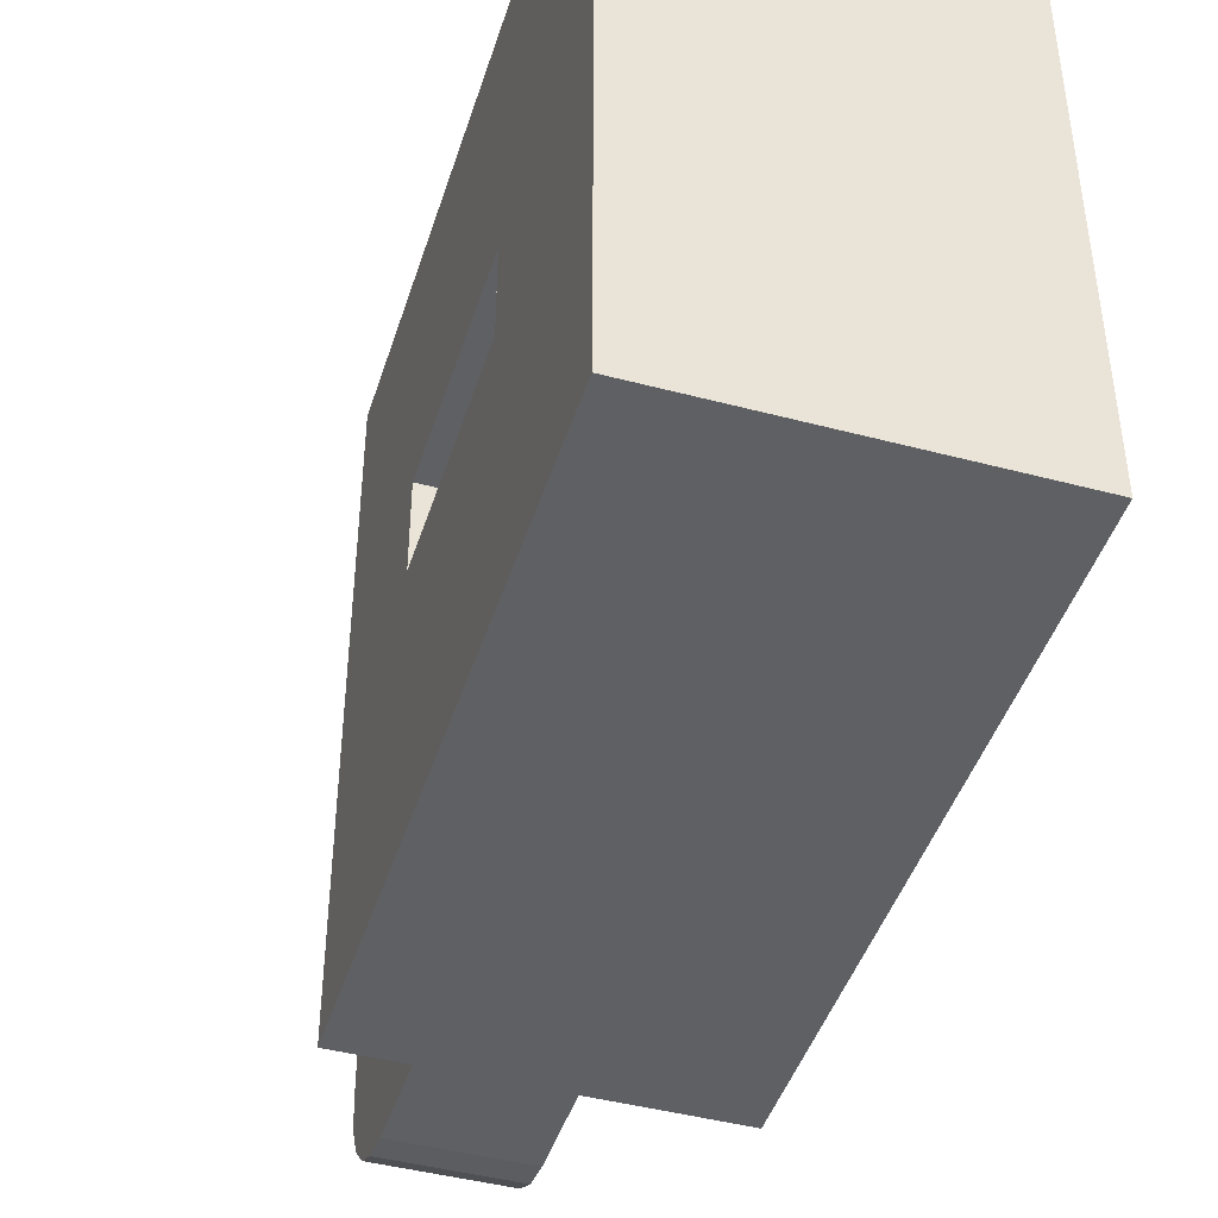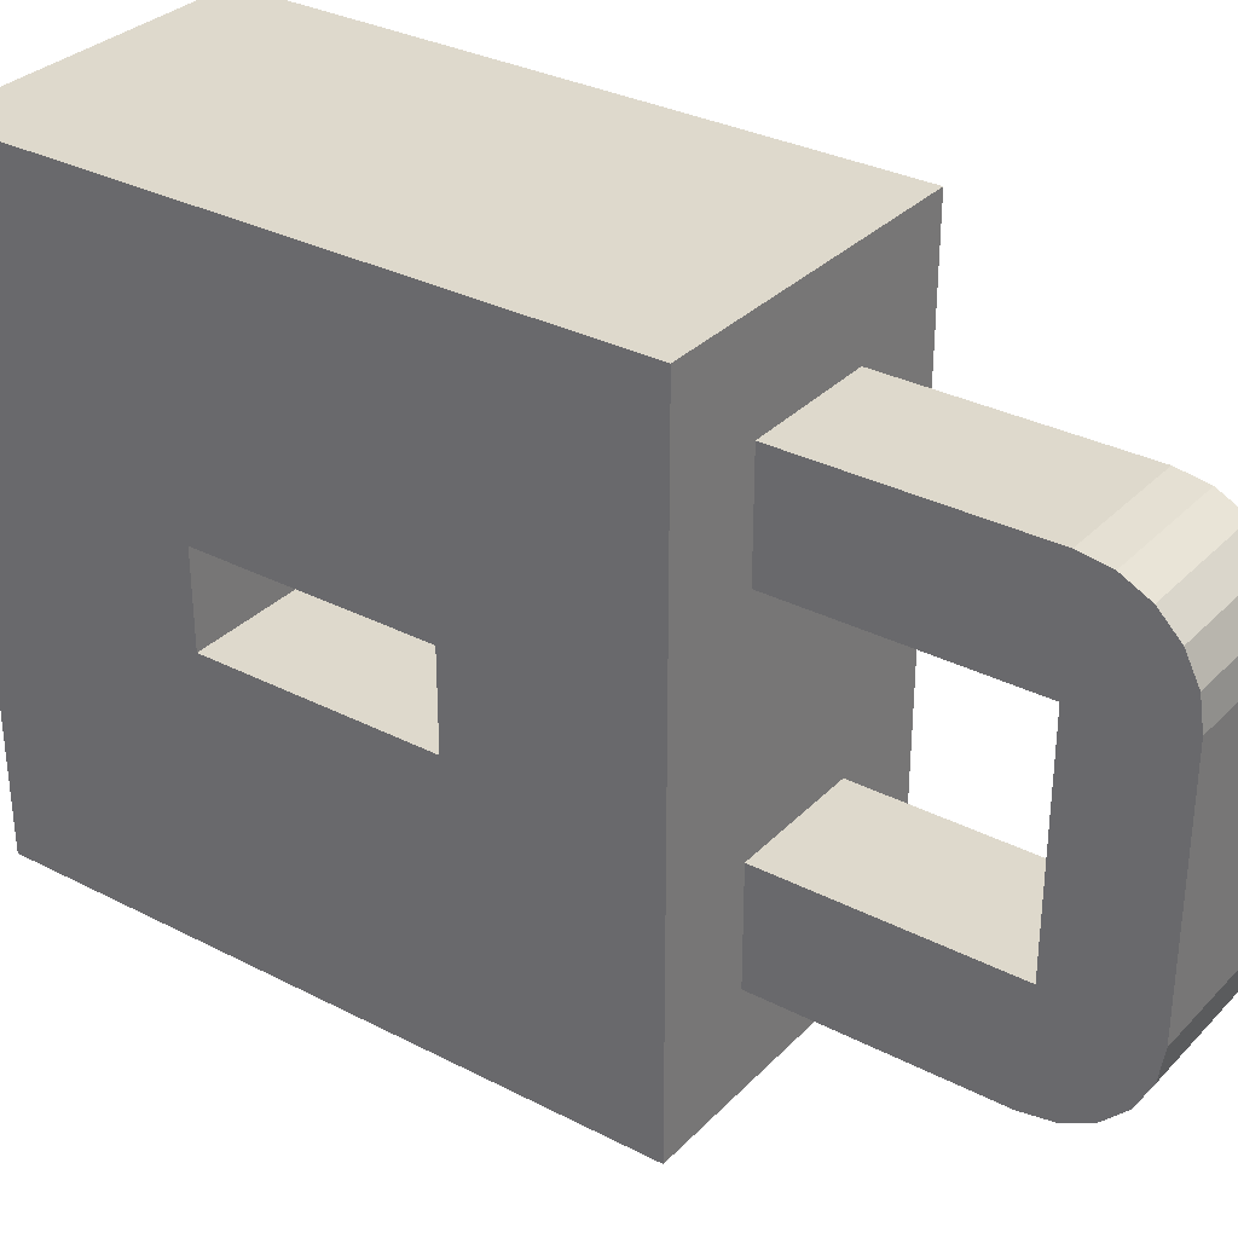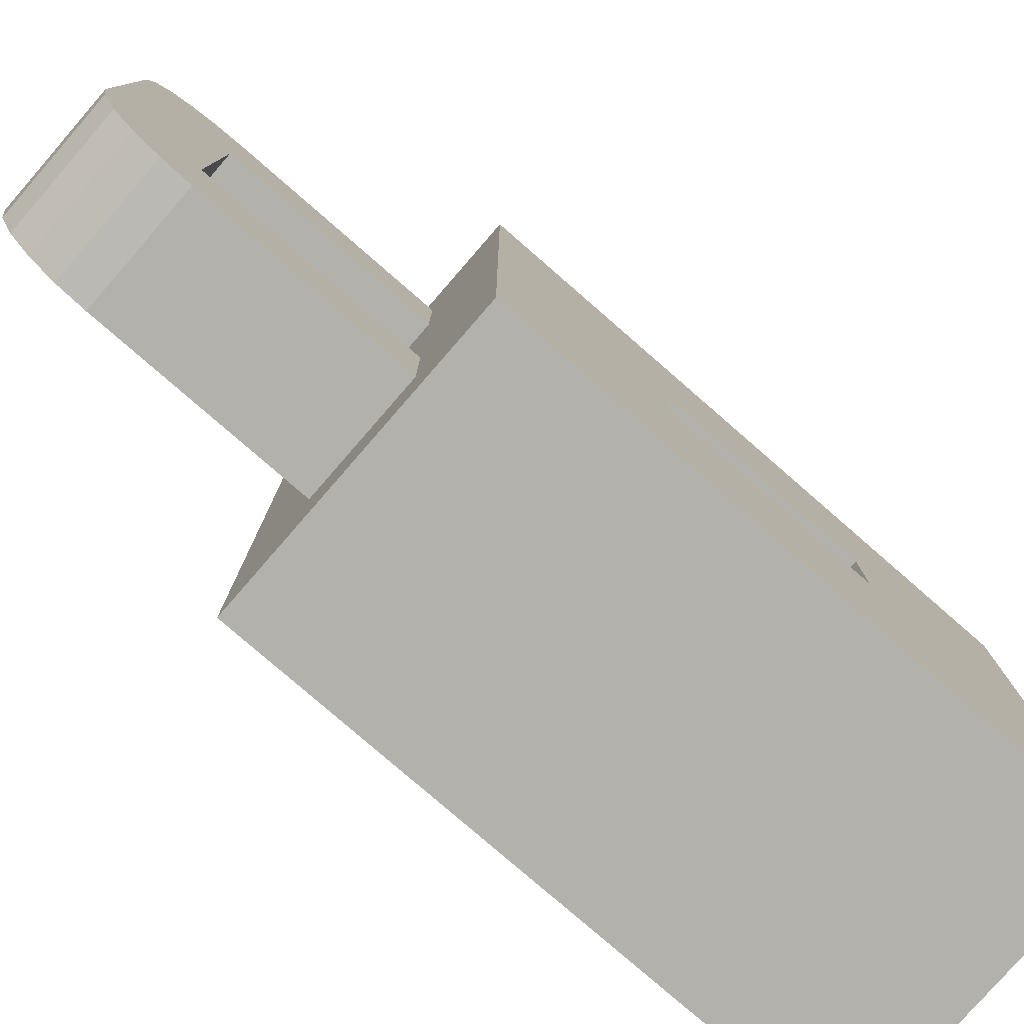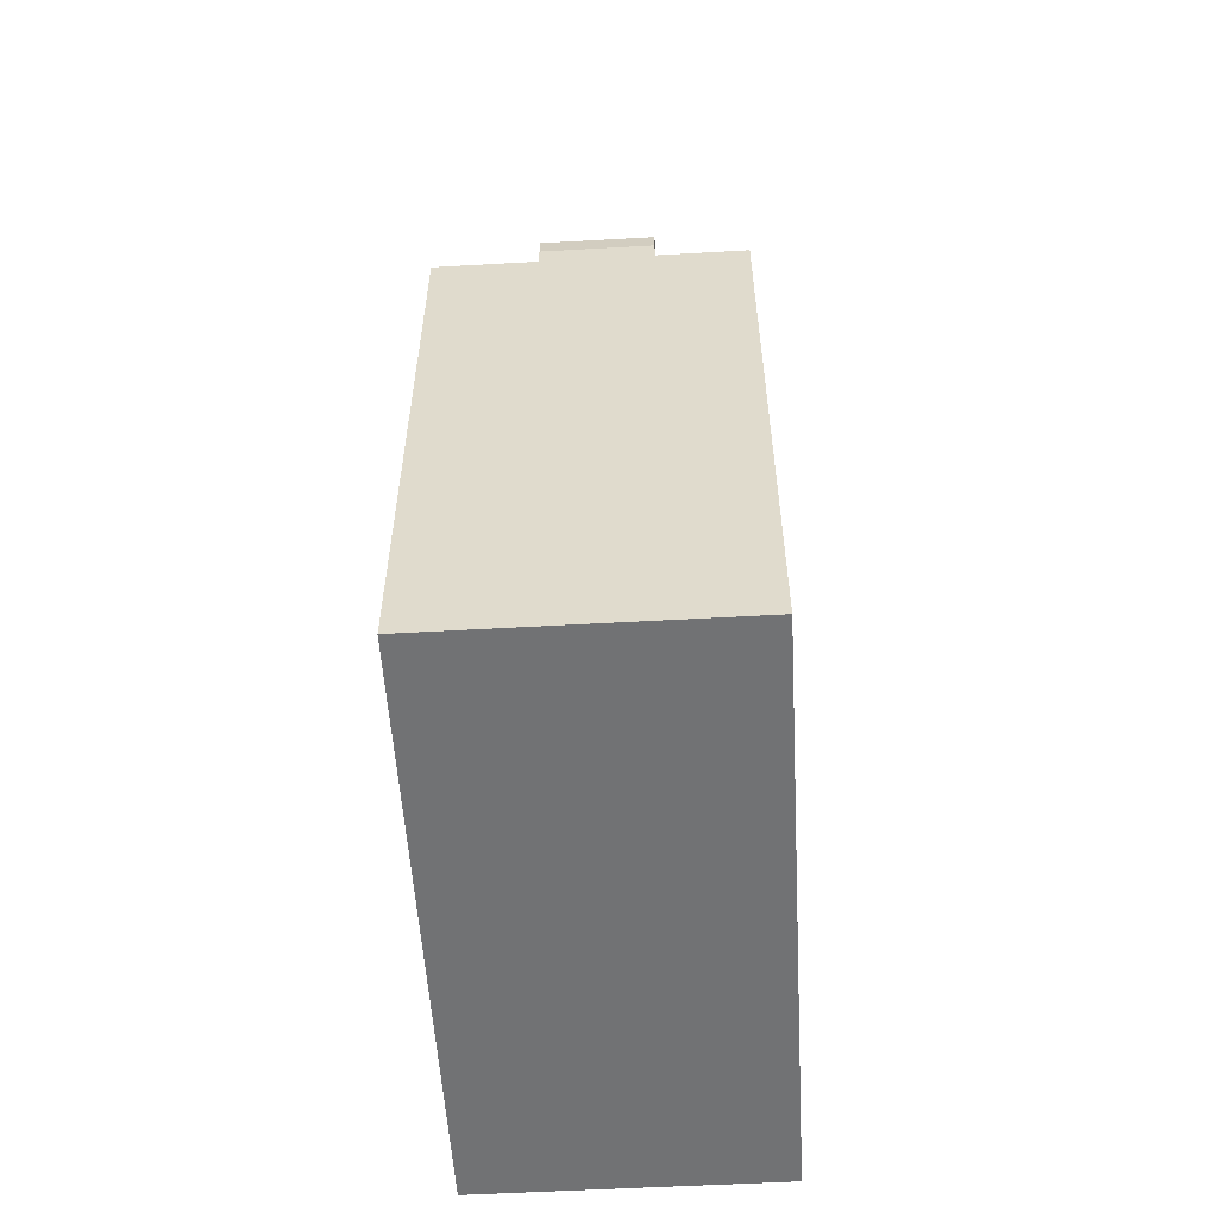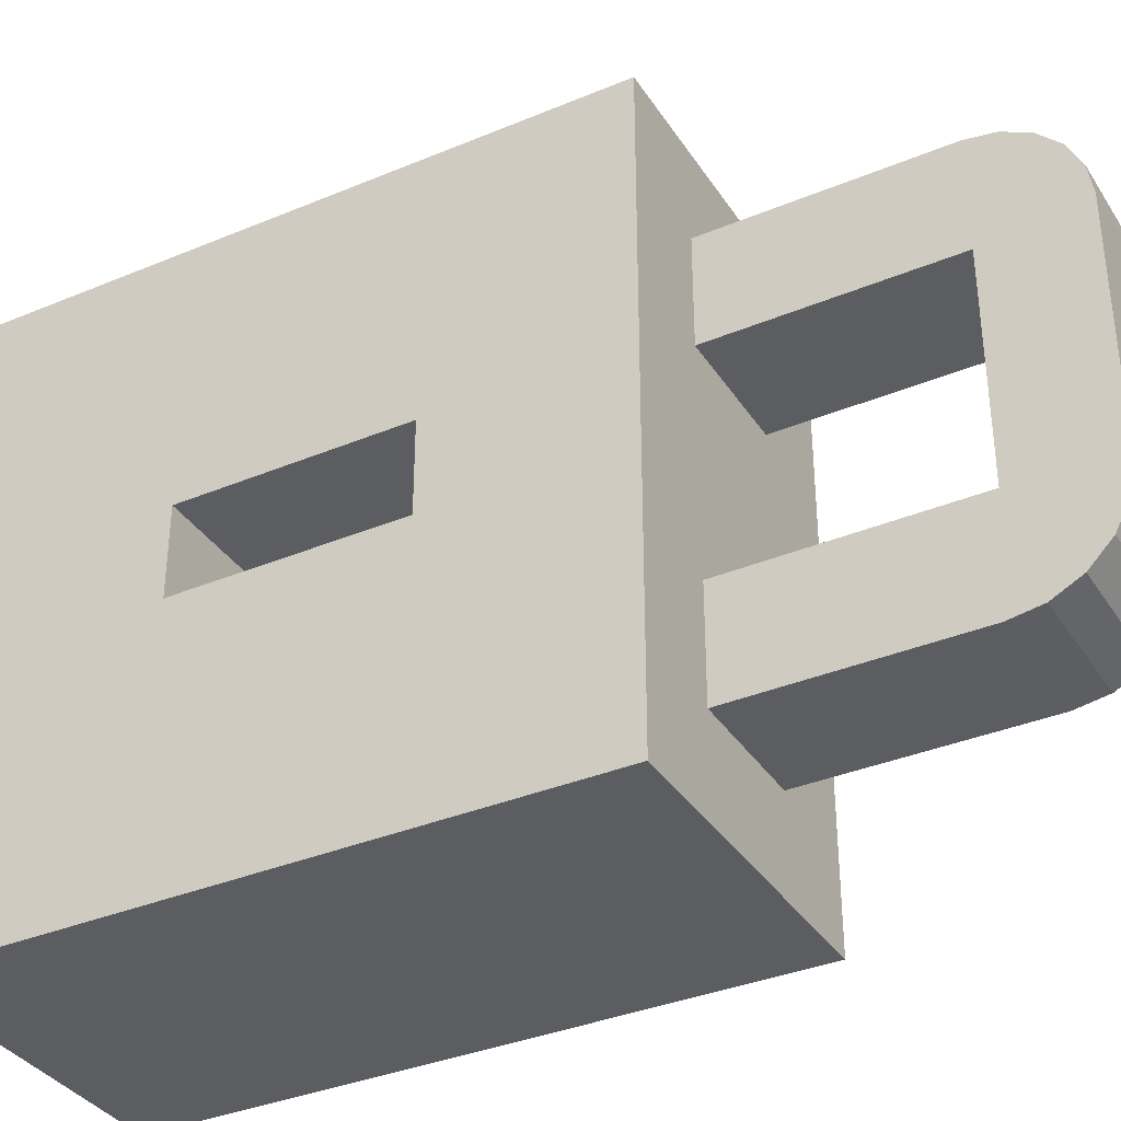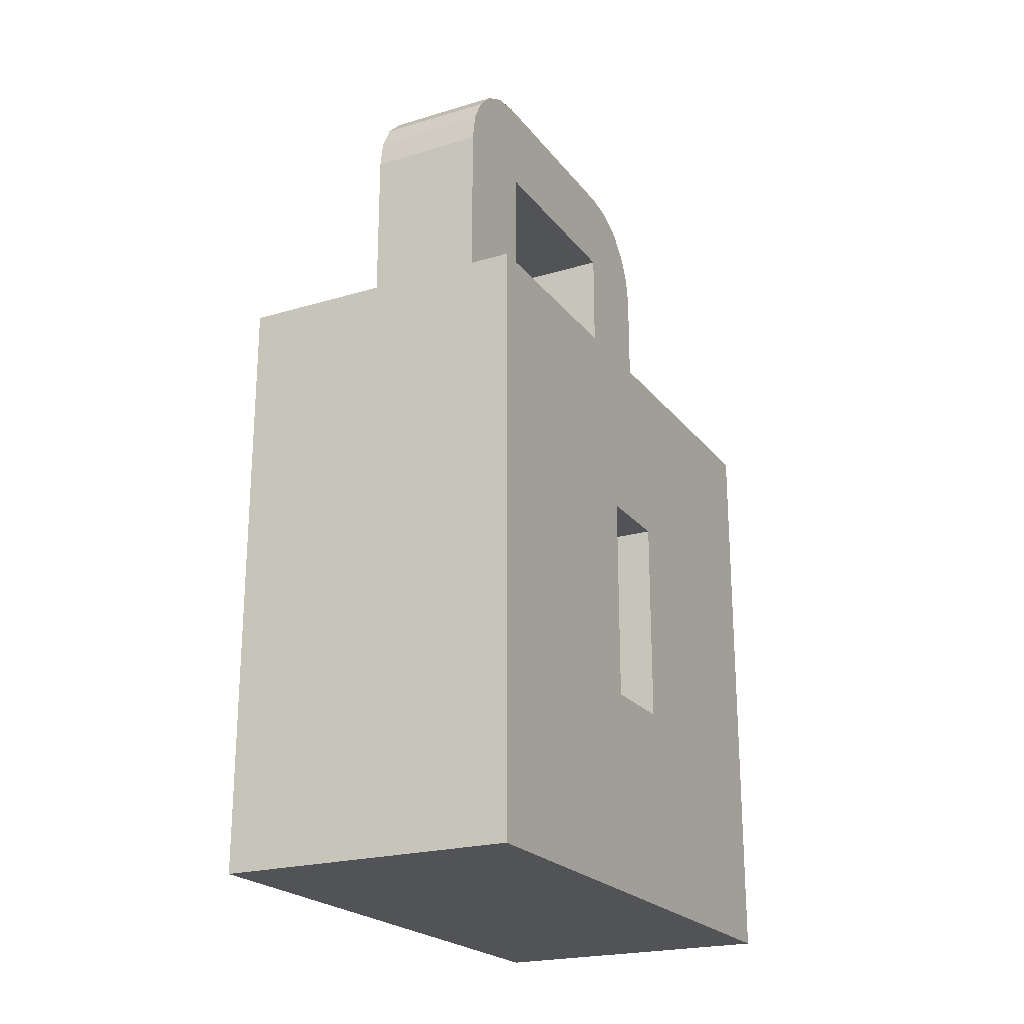
<metadata>
{"format":"obj","ext":"obj","renderer":"f3d","projection":"perspective","resolution":1024,"background":"white","views":[{"elev":-44.4,"azim":-17.2,"up":"+Z"},{"elev":31.9,"azim":125.9,"up":"+Z"},{"elev":-79.1,"azim":-131.0,"up":"+Z"},{"elev":-55.5,"azim":-176.6,"up":"+Y"},{"elev":-35.8,"azim":118.8,"up":"+Z"},{"elev":-22.2,"azim":27.4,"up":"+Y"}]}
</metadata>
<code>
v -0.1 -0.2 -0.2
v -0.1 0.2 -0.2
v 0.1 0.2 -0.2
v 0.1 -0.2 -0.2
v 0.1 0.07919 0.02834
v 0.1 -0.06252 0.02834
v -0.1 -0.06252 0.02834
v -0.1 0.07919 0.02834
v 0.1 -0.2 0.2
v 0.1 0.2 0.2
v -0.1 0.2 0.2
v -0.1 -0.2 0.2
v 0.03995 0.3452 0.07006
v -0.03995 0.3452 0.07006
v -0.03995 0.3452 -0.06989
v 0.03995 0.3452 -0.06989
v 0.1 0.07919 -0.02834
v 0.1 -0.06252 -0.02834
v -0.1 0.07919 -0.02834
v -0.1 -0.06252 -0.02834
v -0.03995 0.2 -0.1399
v 0.03995 0.2 -0.1399
v 0.03995 0.2 0.1399
v -0.03995 0.2 0.1399
v 0.03995 0.361 -0.1367
v 0.03995 0.3405 -0.1399
v 0.03995 0.2 -0.06989
v 0.03995 0.3451 0.1399
v -0.03995 0.3451 0.1399
v -0.03995 0.2 -0.06989
v 0.03995 0.2 0.07006
v -0.03995 0.2 0.07006
v -0.03995 0.4067 -0.0738
v 0.03995 0.4067 -0.0738
v 0.03995 0.4035 -0.09424
v -0.03995 0.4035 -0.09424
v 0.03995 0.3941 -0.1127
v -0.03995 0.3941 -0.1127
v 0.03995 0.3794 -0.1273
v -0.03995 0.3794 -0.1273
v -0.03995 0.361 -0.1367
v -0.03995 0.3405 -0.1399
v 0.03995 0.4067 0.0784
v -0.03995 0.4067 0.0784
v -0.03995 0.4037 0.09742
v 0.03995 0.4037 0.09742
v -0.03995 0.3949 0.1146
v 0.03995 0.3949 0.1146
v -0.03995 0.3813 0.1282
v 0.03995 0.3813 0.1282
v -0.03995 0.3642 0.1369
v 0.03995 0.3642 0.1369
f 1 2 3 4
f 5 6 7 8
f 9 10 11 12
f 1 4 9 12
f 13 14 15 16
f 17 18 4 3
f 18 6 9 4
f 17 5 8 19
f 6 5 10 9
f 1 20 19 2
f 6 18 20 7
f 11 2 19 8
f 18 17 19 20
f 12 11 8 7
f 1 12 7 20
f 21 22 3 2
f 5 17 3 10
f 23 24 11 10
f 25 16 26
f 22 26 16 27
f 24 23 28 29
f 30 27 16 15
f 31 32 14 13
f 33 34 35 36
f 36 35 37 38
f 38 37 39 40
f 40 39 25 41
f 41 25 26 42
f 22 21 42 26
f 43 44 45 46
f 46 45 47 48
f 48 47 49 50
f 50 49 51 52
f 52 51 29 28
f 33 44 43 34
f 39 16 25
f 37 16 39
f 35 16 37
f 34 16 35
f 16 34 43 13
f 46 13 43
f 48 13 46
f 50 13 48
f 52 13 50
f 28 13 52
f 23 31 13 28
f 24 29 14 32
f 51 14 29
f 49 14 51
f 44 14 45
f 45 14 47
f 47 14 49
f 42 15 41
f 42 21 30 15
f 41 15 40
f 40 15 38
f 38 15 36
f 36 15 33
f 33 15 14 44
f 30 32 31 27
f 30 21 2 11 24 32
f 31 23 10 3 22 27

</code>
